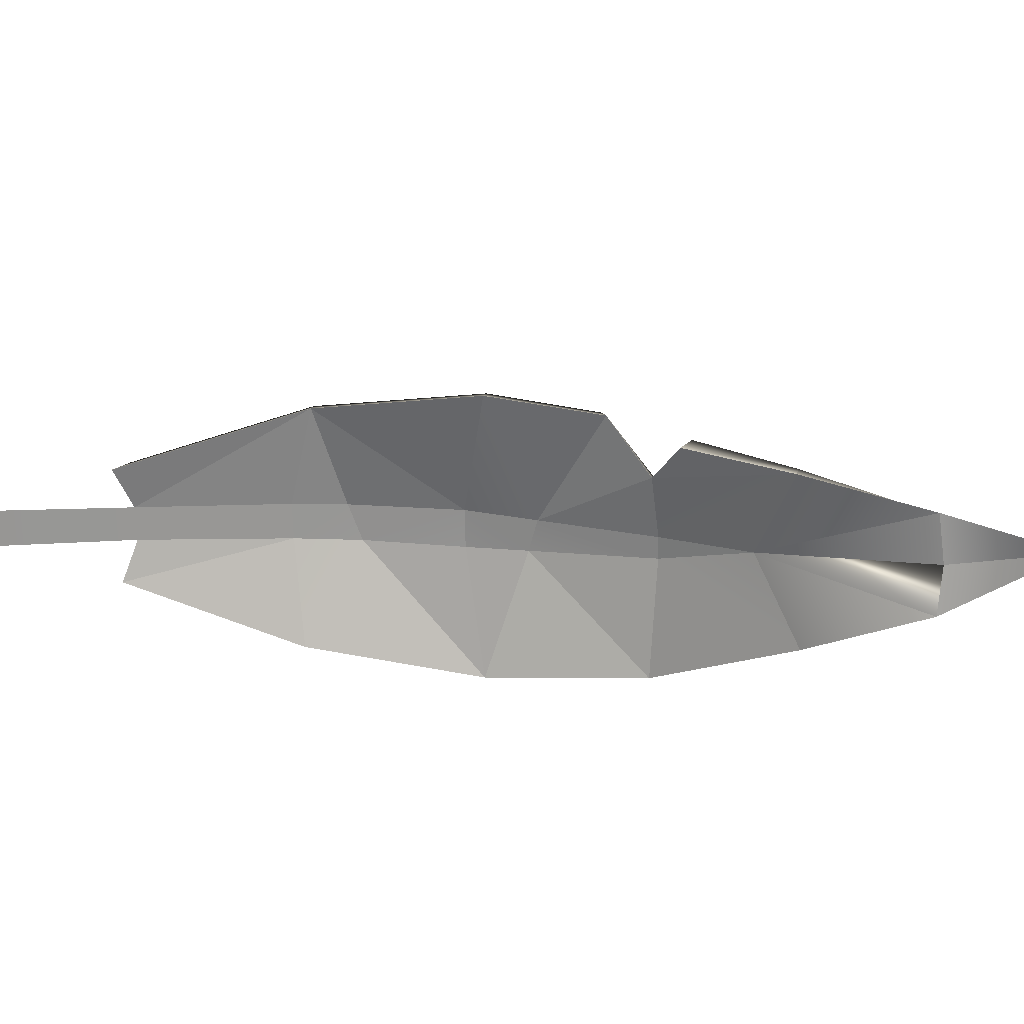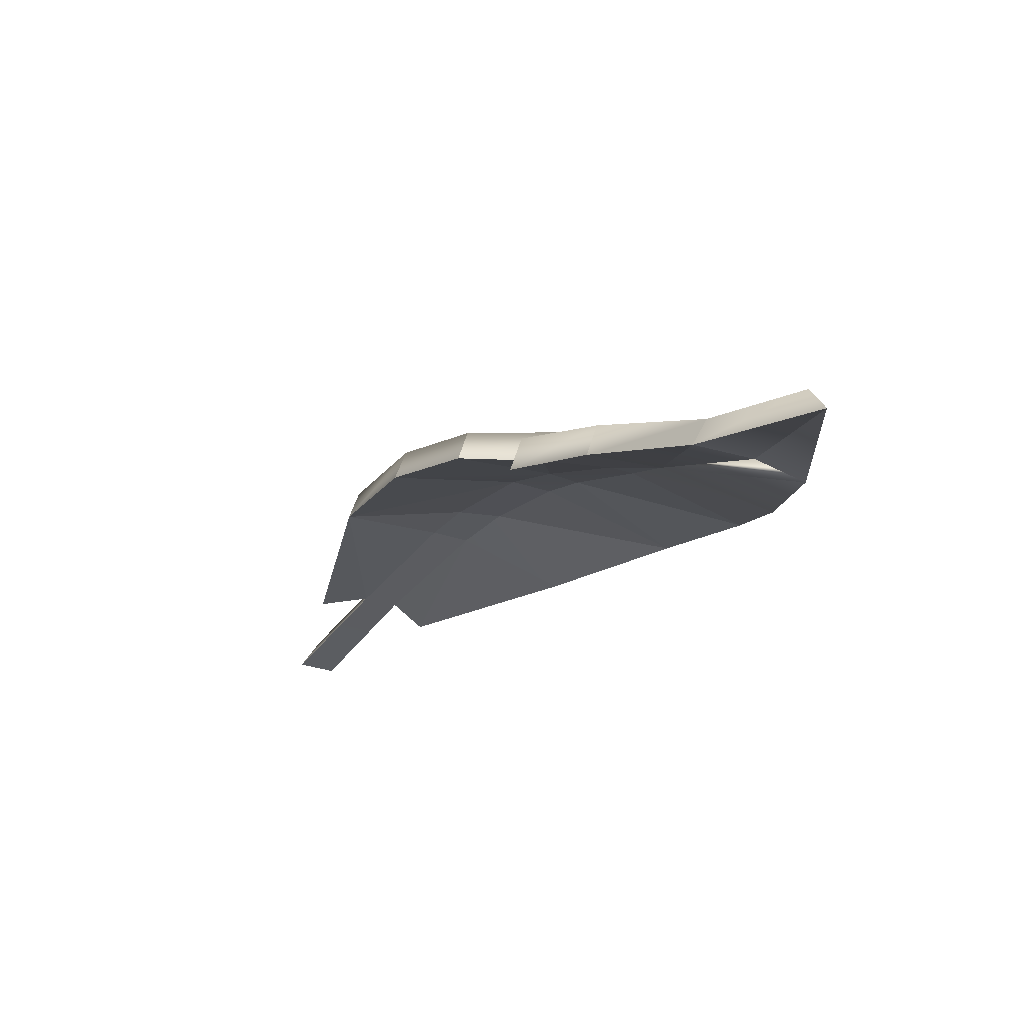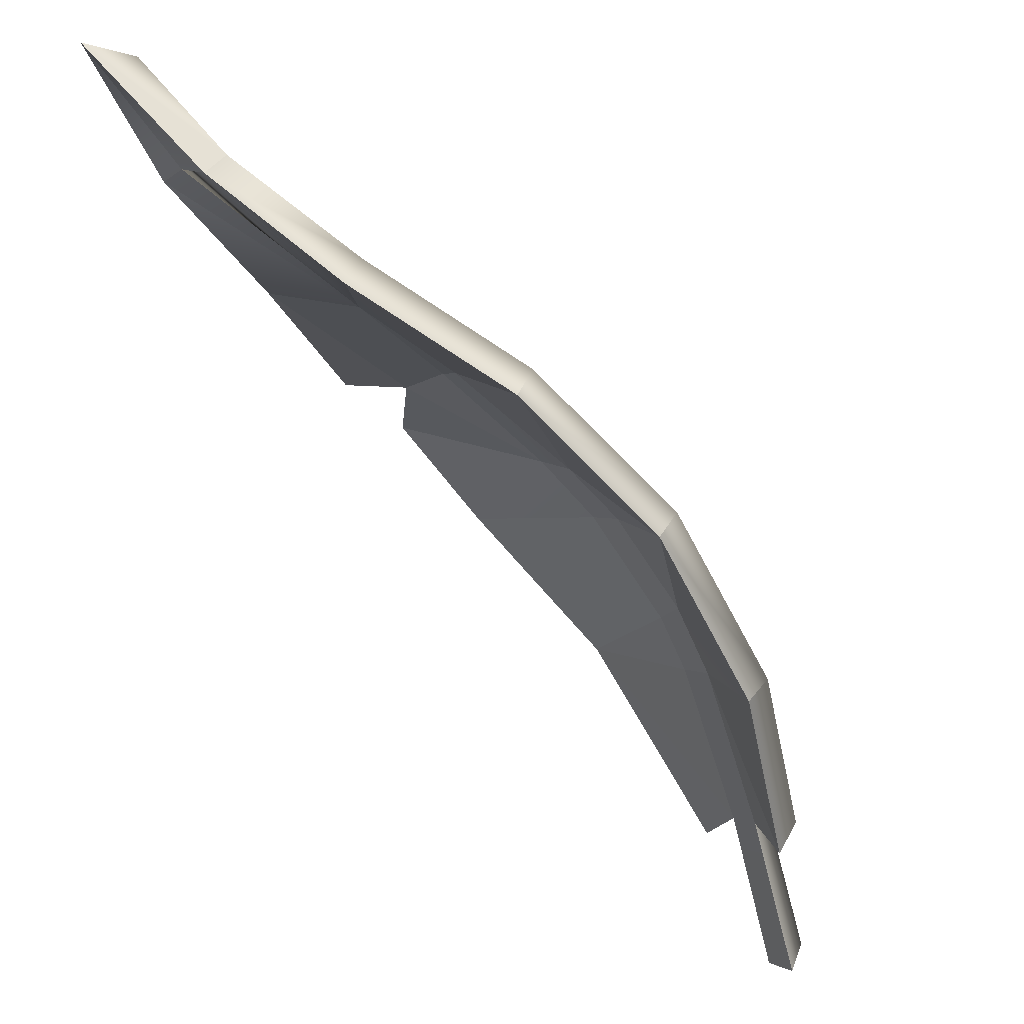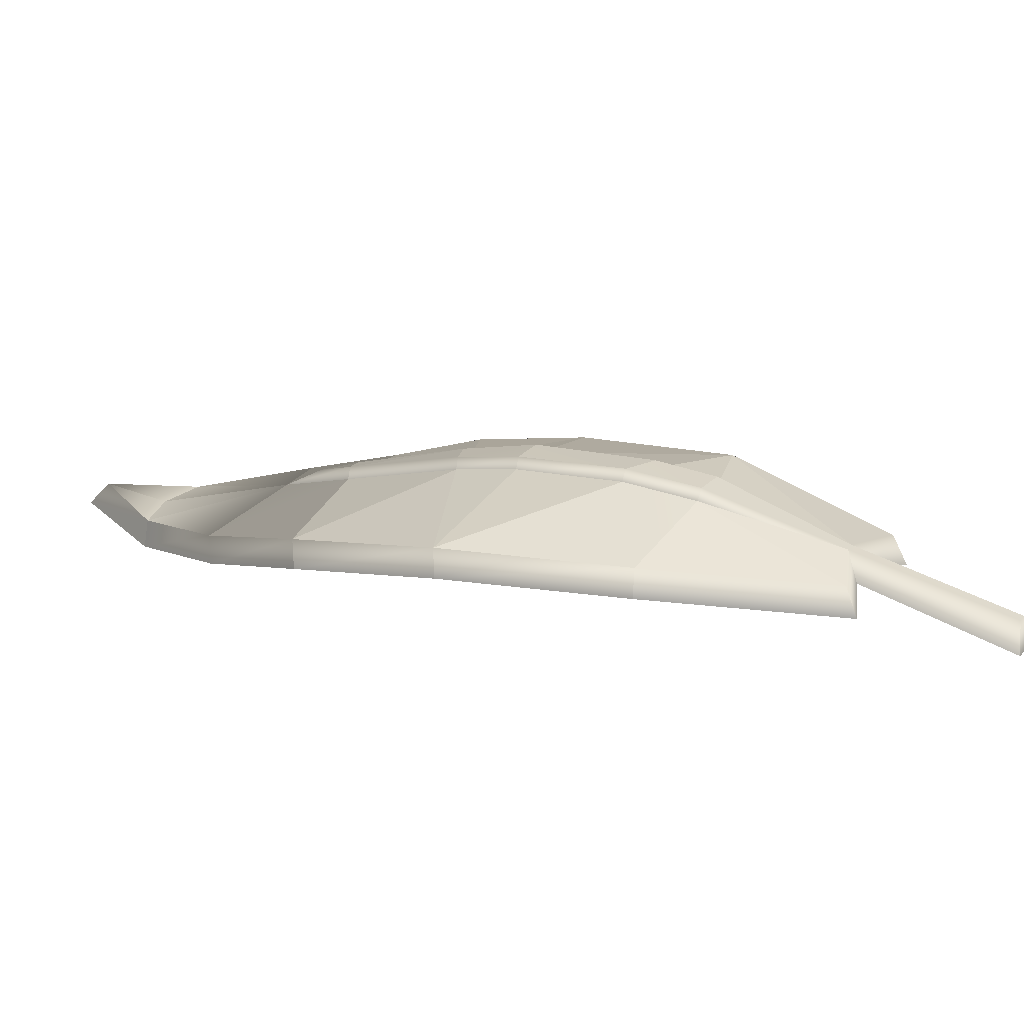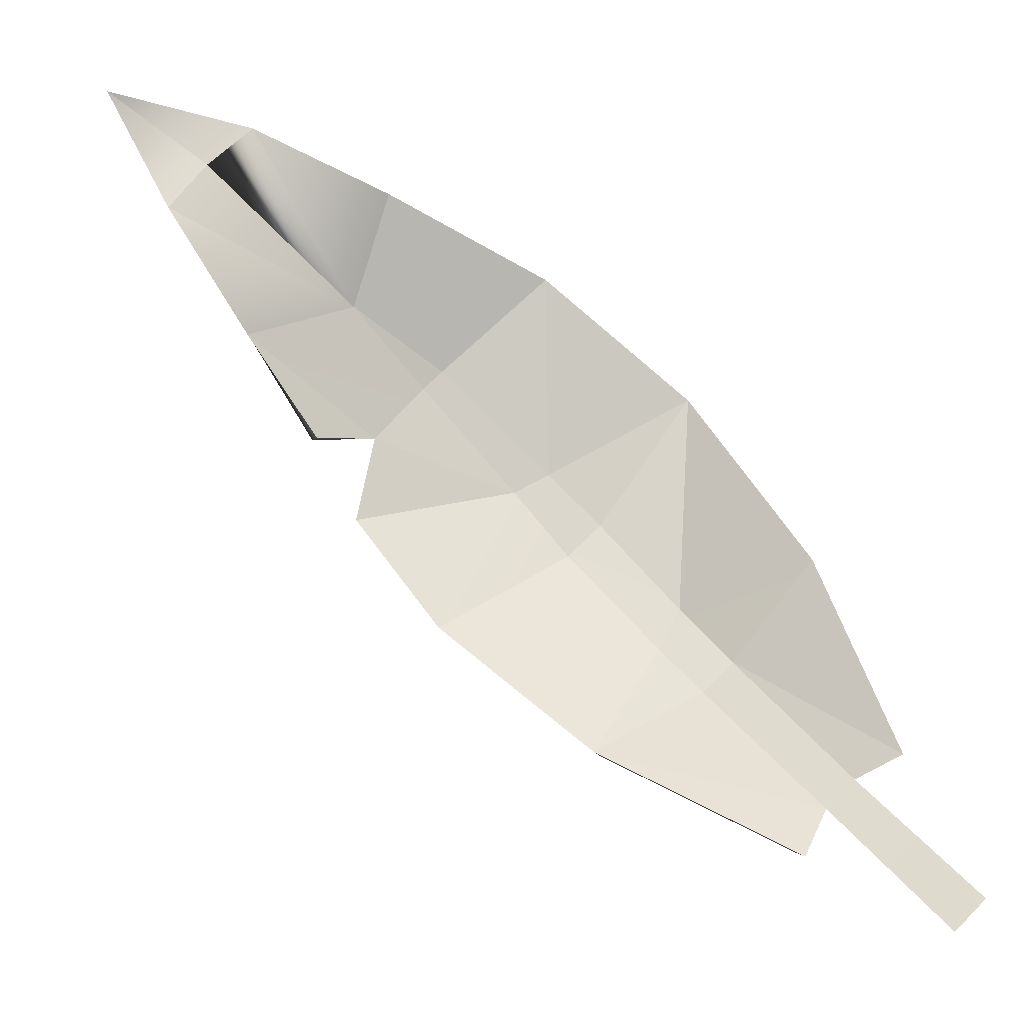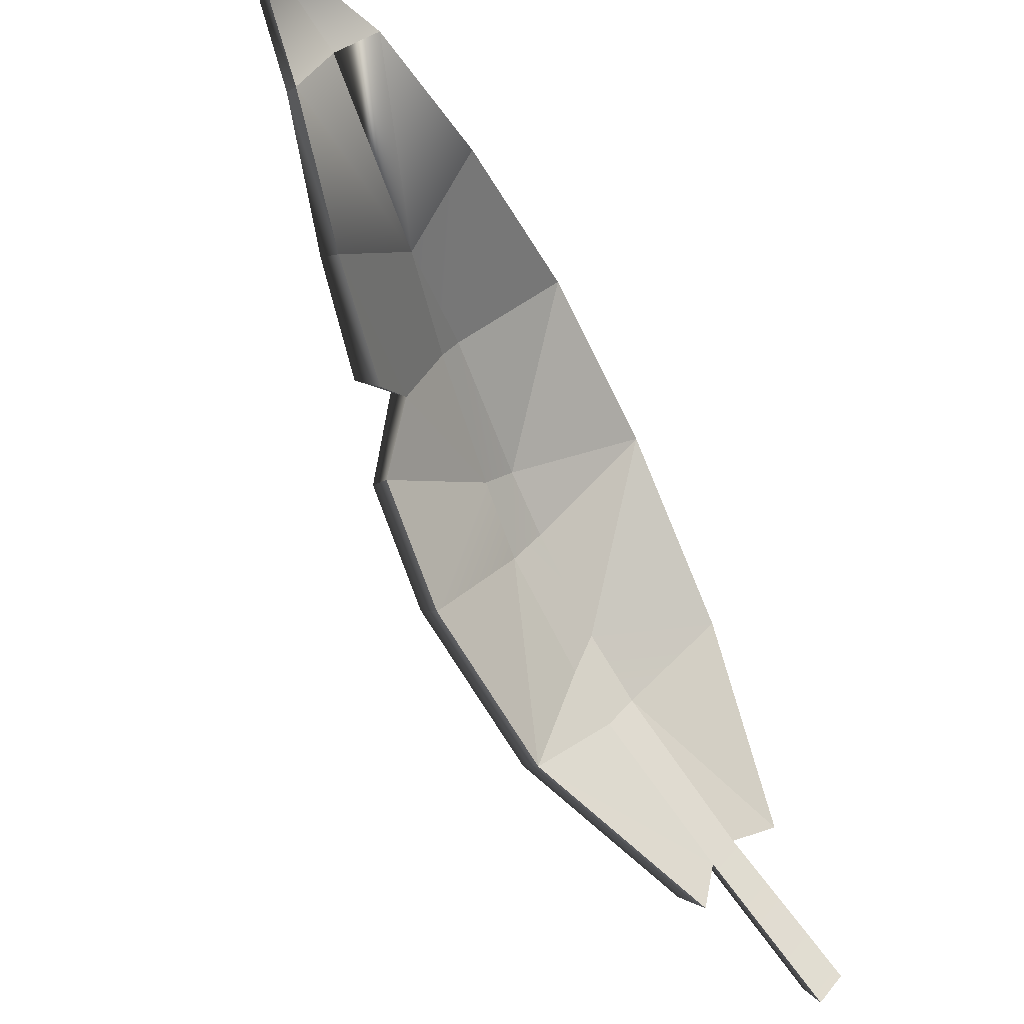
<metadata>
{"format":"obj","ext":"obj","renderer":"f3d","projection":"perspective","resolution":1024,"background":"white","views":[{"elev":-61.3,"azim":45.8,"up":"+Z"},{"elev":-18.3,"azim":109.7,"up":"+Z"},{"elev":55.6,"azim":-140.6,"up":"+Y"},{"elev":18.4,"azim":-104.6,"up":"+Z"},{"elev":-28.1,"azim":178.0,"up":"+Y"},{"elev":-21.1,"azim":135.9,"up":"+Y"}]}
</metadata>
<code>
g featherSilver
v 0.5864 0.3902 -0.02738
v 0.3787 0.4861 -0.0012
v 0.7497 0.667 -0.1068
v 0.6944 0.7602 -0.1222
v 0.7497 0.667 -0.1068
v -0.1602 -0.4807 0.1598
v -0.3815 -0.3652 0.1669
v -0.2894 -0.2554 0.1861
v -0.5406 -0.7201 0.06885
v -0.6029 -0.5941 0.07786
v -0.1602 -0.4807 0.1598
v -0.5483 -0.7538 -0.002087
v -0.1426 -0.4983 0.09574
v -0.5992 -0.6467 0.01715
v -0.5483 -0.7538 -0.002087
v -0.3815 -0.3652 0.1669
v -0.1602 -0.4807 0.1598
v -0.6029 -0.5941 0.07786
v 0.3323 0.004312 0.09296
v 0.02805 0.1046 0.1473
v 0.3001 0.2241 0.07877
v 0.354 -0.009394 0.02652
v 0.3196 0.1786 0.009514
v 0.02805 0.1046 0.1473
v 0.2286 0.3197 0.0706
v 0.3001 0.2241 0.07877
v -0.5979 -0.103 0.06755
v -0.4559 -0.291 0.1559
v -0.7401 -0.5252 0.0388
v -0.6004 -0.09967 -0.001498
v -0.7513 -0.5483 -0.03395
v -0.3525 0.277 -0.008506
v -0.3434 0.276 0.05998
v -0.6004 -0.09967 -0.001498
v -0.4559 -0.291 0.1559
v -0.6267 -0.5757 0.07721
v -0.7401 -0.5252 0.0388
v -0.7513 -0.5483 -0.03395
v -0.6585 -0.5867 0.008659
v 0.3148 0.6909 -0.09553
v 0.6058 0.815 -0.1412
v 0.3787 0.4861 -0.0012
v 0.6058 0.815 -0.1412
v 0.6944 0.7602 -0.1222
v -0.6029 -0.5941 0.07786
v -0.6267 -0.5757 0.07721
v -0.3992 -0.3557 0.1896
v -0.6267 -0.5757 0.07721
v -0.4467 -0.3032 0.182
v -0.8482 -0.8785 -0.03327
v -0.6585 -0.5867 0.008659
v -0.8727 -0.8709 -0.1039
v -0.4559 -0.291 0.1559
v -0.3992 -0.3557 0.1896
v -0.4467 -0.3032 0.182
v -0.3056 -0.2431 0.2084
v -0.3341 -0.1644 0.2032
v 0.2181 0.338 0.09231
v 0.01639 0.1216 0.1694
v 0.1968 0.3594 0.08931
v 0.02805 0.1046 0.1473
v 0.2286 0.3197 0.0706
v -0.09214 -0.03563 0.1811
v -0.1056 -0.02081 0.2038
v 0.01639 0.1216 0.1694
v -0.04192 0.1487 0.1686
v -0.1597 0.03515 0.1955
v -0.05625 0.1565 0.1431
v -0.04192 0.1487 0.1686
v -0.1728 0.04419 0.1697
v -0.2894 -0.2554 0.1861
v -0.3056 -0.2431 0.2084
v -0.09214 -0.03563 0.1811
v -0.3815 -0.3652 0.1669
v -0.3992 -0.3557 0.1896
v -0.2894 -0.2554 0.1861
v -0.6029 -0.5941 0.07786
v -0.3815 -0.3652 0.1669
v 0.01639 0.1216 0.1694
v -0.04192 0.1487 0.1686
v 0.1968 0.3594 0.08931
v 0.1826 0.3671 0.06365
v -0.05625 0.1565 0.1431
v 0.3787 0.4861 -0.0012
v 0.2866 0.414 0.05957
v 0.1826 0.3671 0.06365
v 0.3787 0.4861 -0.0012
v 0.5864 0.3902 -0.02738
v 0.2286 0.3197 0.0706
v 0.3001 0.2241 0.07877
v 0.3001 0.2241 0.07877
v 0.5864 0.3902 -0.02738
v 0.453 0.1767 0.01645
v 0.3196 0.1786 0.009514
v 0.4394 0.1454 -0.04774
v 0.2866 0.414 0.05957
v 0.2181 0.338 0.09231
v 0.1968 0.3594 0.08931
v -0.02784 0.5379 -0.003098
v 0.3148 0.6909 -0.09553
v 0.1826 0.3671 0.06365
v 0.3787 0.4861 -0.0012
v -0.6029 -0.5941 0.07786
v -0.8315 -0.8954 -0.03088
v -0.8482 -0.8785 -0.03327
v -0.8727 -0.8709 -0.1039
v -0.8092 -0.935 -0.09483
v -0.8092 -0.935 -0.09483
v -0.5992 -0.6467 0.01715
v 0.1826 0.3671 0.06365
v -0.05625 0.1565 0.1431
v -0.02784 0.5379 -0.003098
v -0.05625 0.1565 0.1431
v -0.3434 0.276 0.05998
v -0.02784 0.5379 -0.003098
v -0.3434 0.276 0.05998
v -0.3451 -0.1537 0.1772
v -0.5979 -0.103 0.06755
v -0.4559 -0.291 0.1559
v 0.3323 0.004312 0.09296
v 0.1639 -0.2164 0.1299
v 0.02805 0.1046 0.1473
v 0.1768 -0.2382 0.06548
v 0.354 -0.009394 0.02652
v 0.1639 -0.2164 0.1299
v -0.09214 -0.03563 0.1811
v -0.05625 0.1565 0.1431
v -0.1728 0.04419 0.1697
v -0.3434 0.276 0.05998
v -0.1728 0.04419 0.1697
v -0.3451 -0.1537 0.1772
v -0.3434 0.276 0.05998
v -0.3056 -0.2431 0.2084
v -0.3341 -0.1644 0.2032
v -0.1056 -0.02081 0.2038
v -0.1597 0.03515 0.1955
v 0.1639 -0.2164 0.1299
v -0.1602 -0.4807 0.1598
v -0.09214 -0.03563 0.1811
v -0.1602 -0.4807 0.1598
v -0.2894 -0.2554 0.1861
v -0.09214 -0.03563 0.1811
v 0.7497 0.667 -0.1068
v 0.6944 0.7602 -0.1222
v 0.854 0.8922 -0.1125
v 0.854 0.8922 -0.1125
v 0.6058 0.815 -0.1412
v 0.5938 0.3701 -0.09258
v 0.7741 0.6433 -0.1663
v 0.3715 0.4677 -0.05862
v 0.7741 0.6433 -0.1663
v 0.695 0.7471 -0.1815
v -0.1426 -0.4983 0.09574
v -0.2869 -0.2529 0.1254
v -0.3729 -0.3573 0.1073
v -0.5483 -0.7538 -0.002087
v -0.1426 -0.4983 0.09574
v -0.5992 -0.6467 0.01715
v -0.3729 -0.3573 0.1073
v -0.5992 -0.6467 0.01715
v -0.1426 -0.4983 0.09574
v 0.354 -0.009394 0.02652
v 0.3196 0.1786 0.009514
v 0.01896 0.09578 0.08789
v 0.01896 0.09578 0.08789
v 0.3196 0.1786 0.009514
v 0.218 0.3068 0.01223
v -0.6004 -0.09967 -0.001498
v -0.7513 -0.5483 -0.03395
v -0.437 -0.2926 0.09816
v -0.437 -0.2926 0.09816
v -0.7513 -0.5483 -0.03395
v -0.6585 -0.5867 0.008659
v 0.2999 0.6924 -0.1629
v 0.3715 0.4677 -0.05862
v 0.599 0.8267 -0.2084
v 0.599 0.8267 -0.2084
v 0.3715 0.4677 -0.05862
v 0.695 0.7471 -0.1815
v -0.5992 -0.6467 0.01715
v -0.3729 -0.3573 0.1073
v -0.6585 -0.5867 0.008659
v -0.437 -0.2926 0.09816
v -0.8727 -0.8709 -0.1039
v -0.8092 -0.935 -0.09483
v -0.3729 -0.3573 0.1073
v -0.2869 -0.2529 0.1254
v -0.437 -0.2926 0.09816
v -0.332 -0.1614 0.1184
v 0.218 0.3068 0.01223
v 0.1782 0.3469 0.006552
v 0.01896 0.09578 0.08789
v -0.05565 0.1391 0.08489
v 0.3715 0.4677 -0.05862
v 0.218 0.3068 0.01223
v 0.5938 0.3701 -0.09258
v 0.3196 0.1786 0.009514
v 0.3196 0.1786 0.009514
v 0.4394 0.1454 -0.04774
v 0.5938 0.3701 -0.09258
v 0.3715 0.4677 -0.05862
v 0.1782 0.3469 0.006552
v 0.218 0.3068 0.01223
v -0.04418 0.539 -0.07038
v 0.1782 0.3469 0.006552
v 0.2999 0.6924 -0.1629
v 0.3715 0.4677 -0.05862
v 0.1782 0.3469 0.006552
v -0.04418 0.539 -0.07038
v -0.05565 0.1391 0.08489
v -0.05565 0.1391 0.08489
v -0.04418 0.539 -0.07038
v -0.3525 0.277 -0.008506
v -0.3525 0.277 -0.008506
v -0.6004 -0.09967 -0.001498
v -0.332 -0.1614 0.1184
v -0.437 -0.2926 0.09816
v 0.354 -0.009394 0.02652
v 0.01896 0.09578 0.08789
v 0.1768 -0.2382 0.06548
v -0.09745 -0.0391 0.1207
v 0.01896 0.09578 0.08789
v -0.05565 0.1391 0.08489
v -0.09745 -0.0391 0.1207
v -0.1665 0.03068 0.1108
v -0.05565 0.1391 0.08489
v -0.3525 0.277 -0.008506
v -0.1665 0.03068 0.1108
v -0.1665 0.03068 0.1108
v -0.3525 0.277 -0.008506
v -0.332 -0.1614 0.1184
v -0.2869 -0.2529 0.1254
v -0.09745 -0.0391 0.1207
v -0.332 -0.1614 0.1184
v -0.1665 0.03068 0.1108
v 0.1768 -0.2382 0.06548
v -0.09745 -0.0391 0.1207
v -0.1426 -0.4983 0.09574
v -0.1426 -0.4983 0.09574
v -0.09745 -0.0391 0.1207
v -0.2869 -0.2529 0.1254
v 0.7741 0.6433 -0.1663
v 0.9262 0.9387 -0.1835
v 0.695 0.7471 -0.1815
v 0.9262 0.9387 -0.1835
v 0.599 0.8267 -0.2084
v 0.695 0.7471 -0.1815
v 0.5938 0.3701 -0.09258
v 0.5864 0.3902 -0.02738
v 0.7497 0.667 -0.1068
v 0.7741 0.6433 -0.1663
v 0.599 0.8267 -0.2084
v 0.6058 0.815 -0.1412
v 0.3148 0.6909 -0.09553
v 0.2999 0.6924 -0.1629
v -0.02784 0.5379 -0.003098
v -0.04418 0.539 -0.07038
v 0.4394 0.1454 -0.04774
v 0.453 0.1767 0.01645
v 0.5864 0.3902 -0.02738
v 0.5938 0.3701 -0.09258
v -0.04418 0.539 -0.07038
v -0.02784 0.5379 -0.003098
v -0.3434 0.276 0.05998
v -0.3525 0.277 -0.008506
v -0.1426 -0.4983 0.09574
v -0.1602 -0.4807 0.1598
v 0.1639 -0.2164 0.1299
v 0.1768 -0.2382 0.06548
v 0.7741 0.6433 -0.1663
v 0.7497 0.667 -0.1068
v 0.854 0.8922 -0.1125
v 0.9262 0.9387 -0.1835
v 0.9262 0.9387 -0.1835
v 0.854 0.8922 -0.1125
v 0.6058 0.815 -0.1412
v 0.599 0.8267 -0.2084
v -0.3451 -0.1537 0.1772
v -0.3341 -0.1644 0.2032
v -0.4467 -0.3032 0.182
v -0.4559 -0.291 0.1559
v -0.1728 0.04419 0.1697
v -0.1597 0.03515 0.1955
v -0.3451 -0.1537 0.1772
v 0.2286 0.3197 0.0706
v 0.2181 0.338 0.09231
v 0.2866 0.414 0.05957
v 0.3787 0.4861 -0.0012
g featherSilver_0
f 3 2 1
f 5 4 2
f 8 7 6
f 11 10 9
f 11 9 12
f 13 11 12
f 9 10 14
f 15 9 14
f 18 17 16
f 21 20 19
f 21 19 22
f 23 21 22
f 26 25 24
f 29 28 27
f 29 27 30
f 31 29 30
f 27 33 32
f 34 27 32
f 37 36 35
f 36 37 38
f 39 36 38
f 42 41 40
f 42 44 43
f 47 46 45
f 47 49 48
f 50 45 48
f 50 48 51
f 52 50 51
f 48 49 53
f 56 55 54
f 56 57 55
f 60 59 58
f 58 59 61
f 62 58 61
f 61 59 63
f 59 64 63
f 66 64 65
f 66 67 64
f 67 69 68
f 70 67 68
f 64 72 71
f 73 64 71
f 72 75 74
f 76 72 74
f 78 75 77
f 81 80 79
f 80 81 82
f 83 80 82
f 81 85 84
f 86 81 84
f 89 88 87
f 90 88 89
f 93 92 91
f 93 91 94
f 95 93 94
f 98 97 96
f 101 100 99
f 101 102 100
f 105 104 103
f 104 105 106
f 107 104 106
f 103 104 108
f 109 103 108
f 112 111 110
f 115 114 113
f 118 117 116
f 118 119 117
f 122 121 120
f 120 121 123
f 124 120 123
f 122 126 125
f 129 128 127
f 132 131 130
f 135 134 133
f 135 136 134
f 139 138 137
f 142 141 140
f 145 144 143
f 147 144 146
f 150 149 148
f 152 151 150
f 155 154 153
f 158 157 156
f 161 160 159
f 164 163 162
f 167 166 165
f 170 169 168
f 173 172 171
f 176 175 174
f 179 178 177
f 182 181 180
f 183 181 182
f 180 184 182
f 185 184 180
f 188 187 186
f 189 187 188
f 192 191 190
f 193 191 192
f 196 195 194
f 196 197 195
f 200 199 198
f 203 202 201
f 206 205 204
f 207 205 206
f 210 209 208
f 213 212 211
f 216 215 214
f 217 215 216
f 220 219 218
f 221 219 220
f 224 223 222
f 225 223 224
f 228 227 226
f 231 230 229
f 234 233 232
f 235 233 234
f 238 237 236
f 241 240 239
f 244 243 242
f 247 246 245
f 250 249 248
f 251 250 248
f 254 253 252
f 255 254 252
f 256 254 255
f 257 256 255
f 260 259 258
f 261 260 258
f 264 263 262
f 265 264 262
f 268 267 266
f 269 268 266
f 272 271 270
f 273 272 270
f 276 275 274
f 277 276 274
f 280 279 278
f 281 280 278
f 279 283 282
f 284 279 282
f 287 286 285
f 288 287 285

</code>
